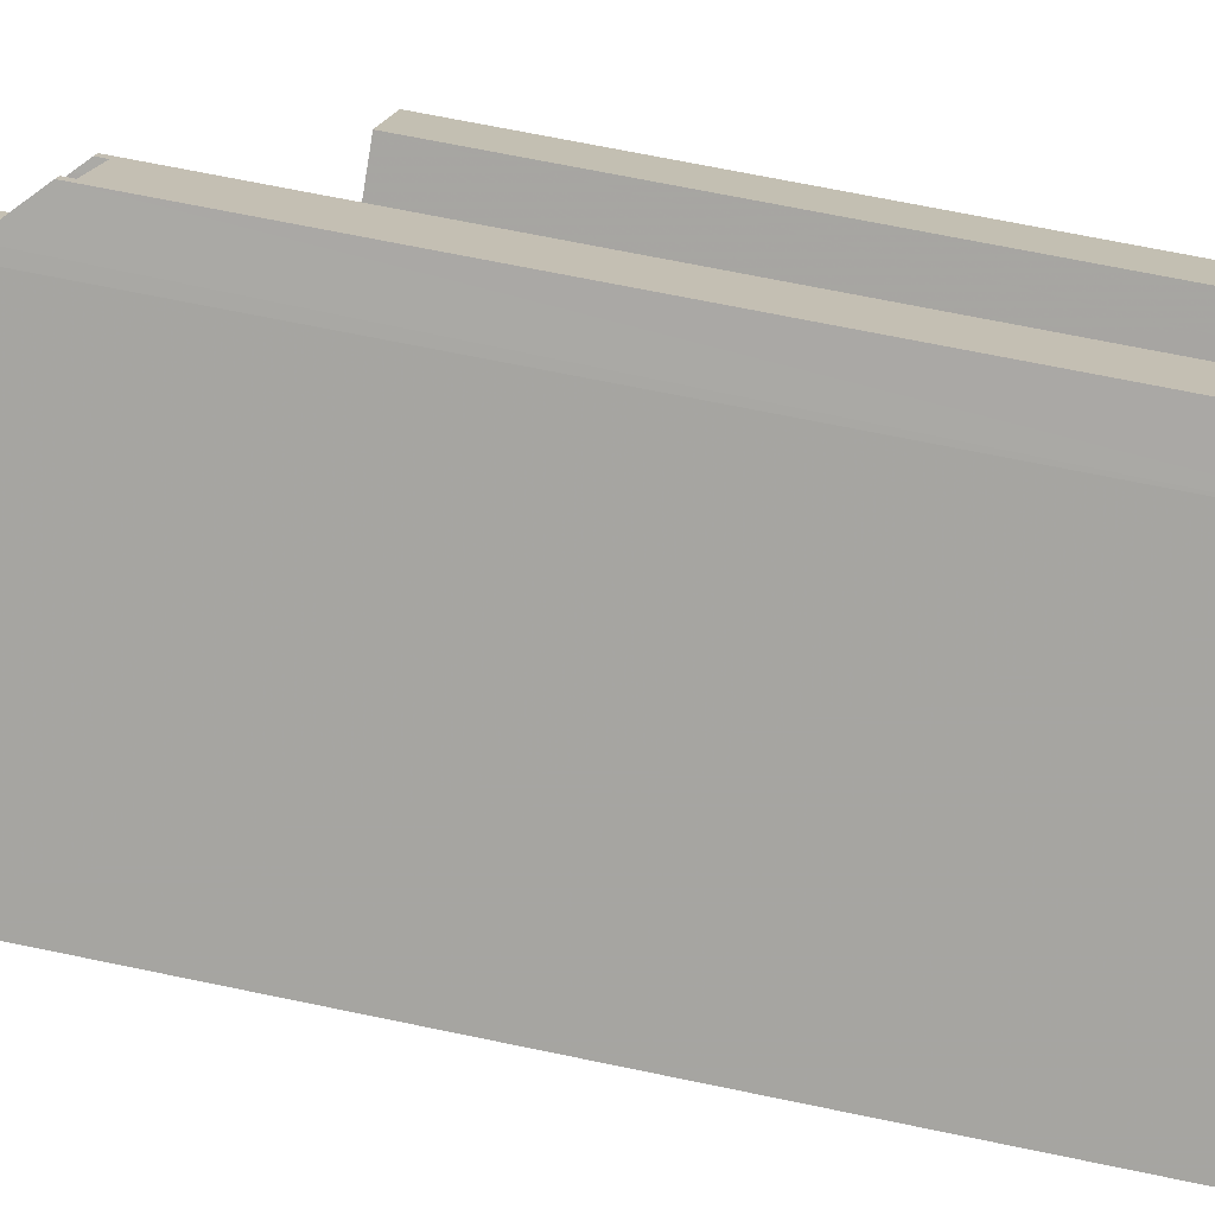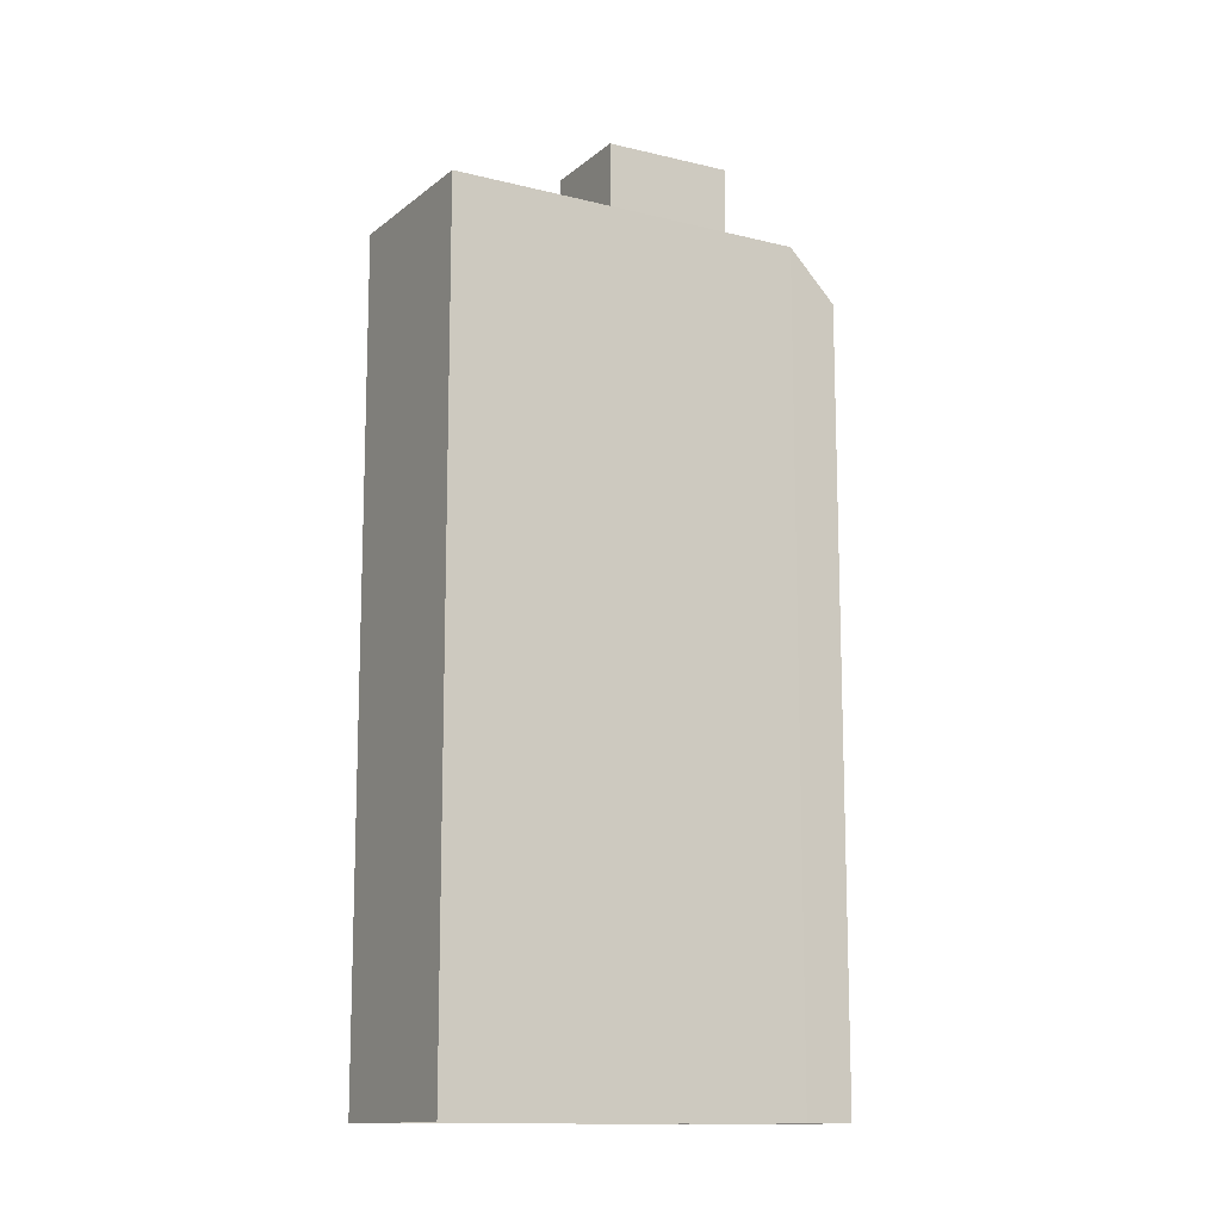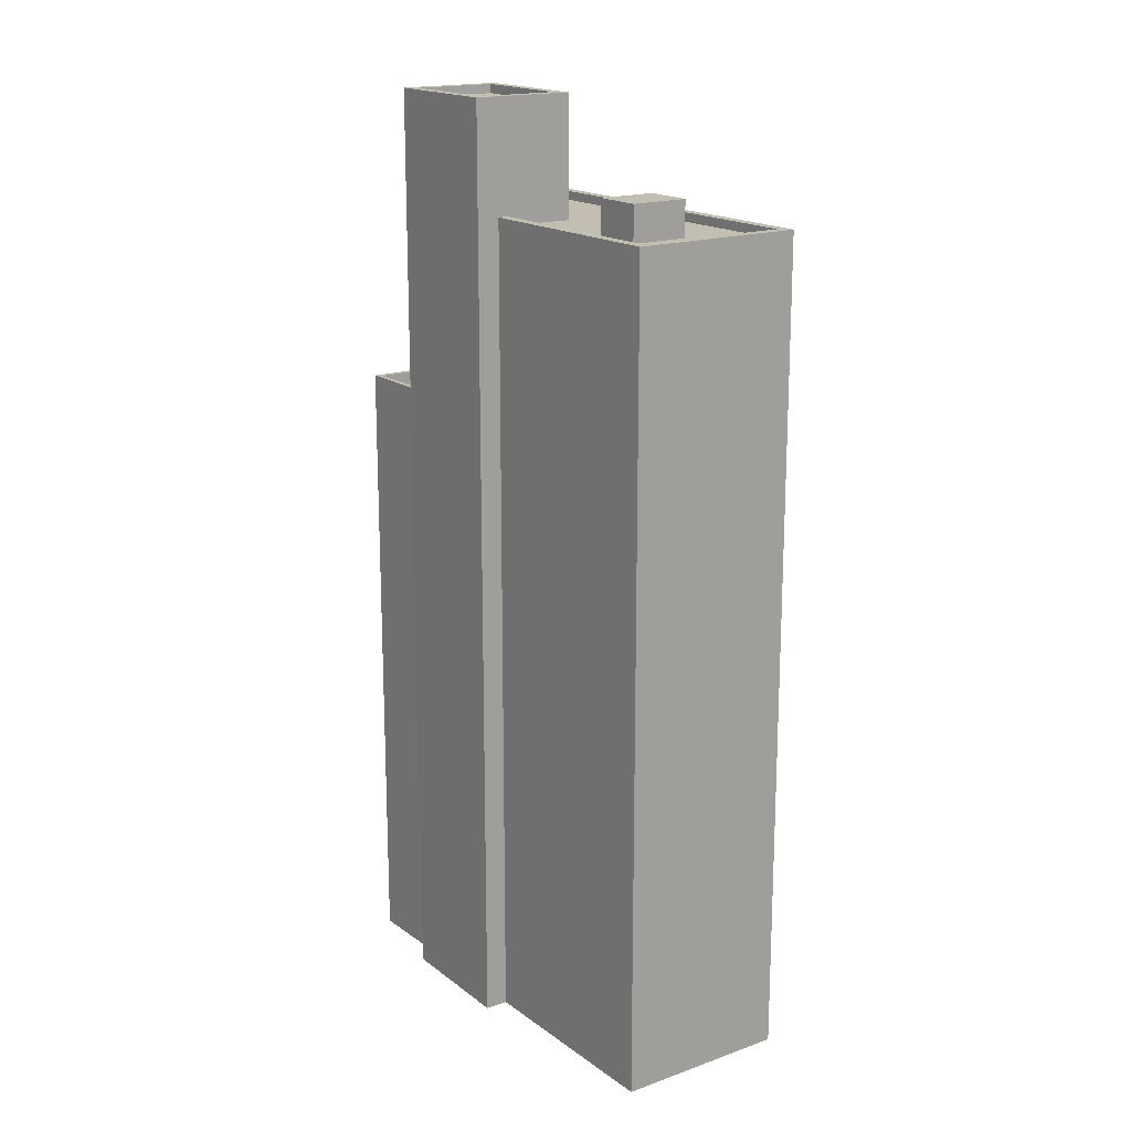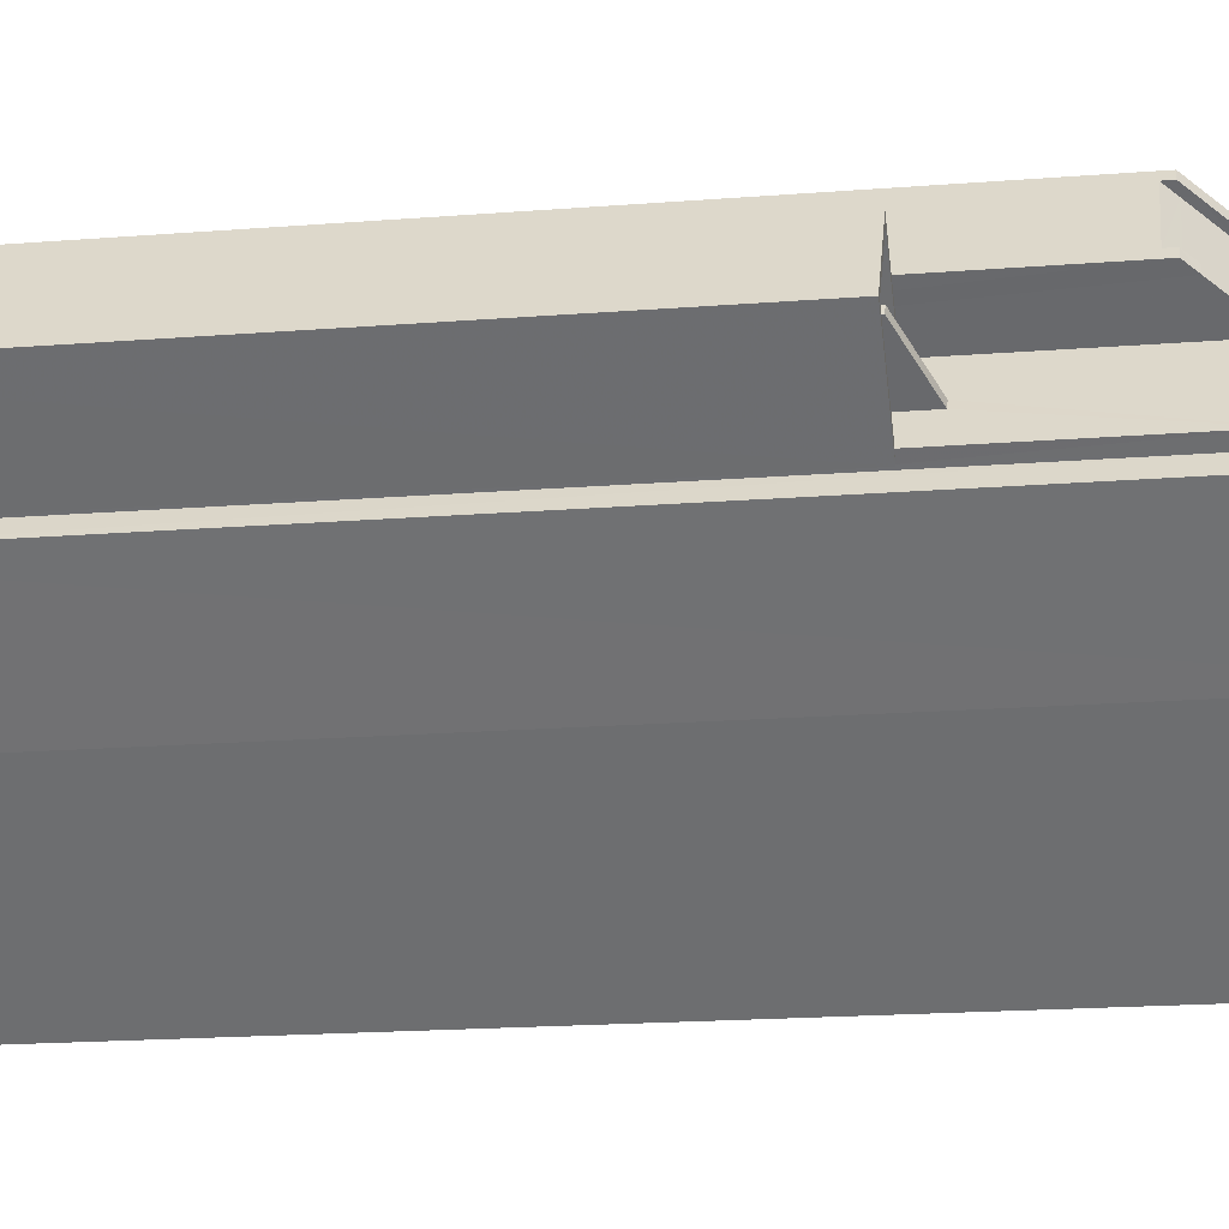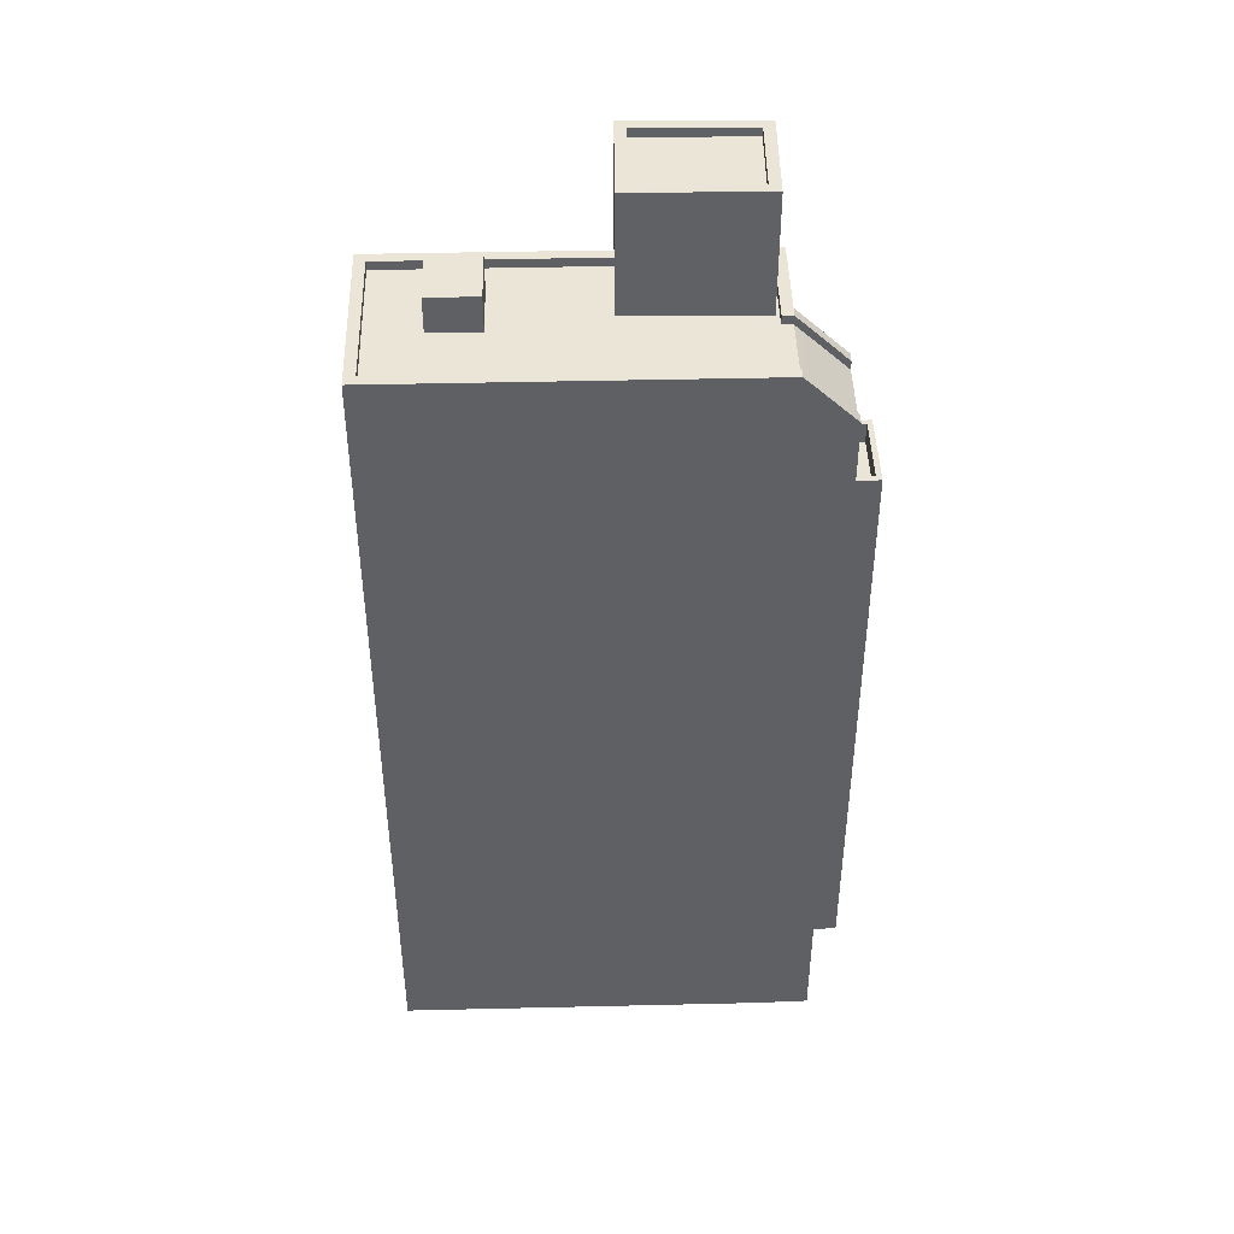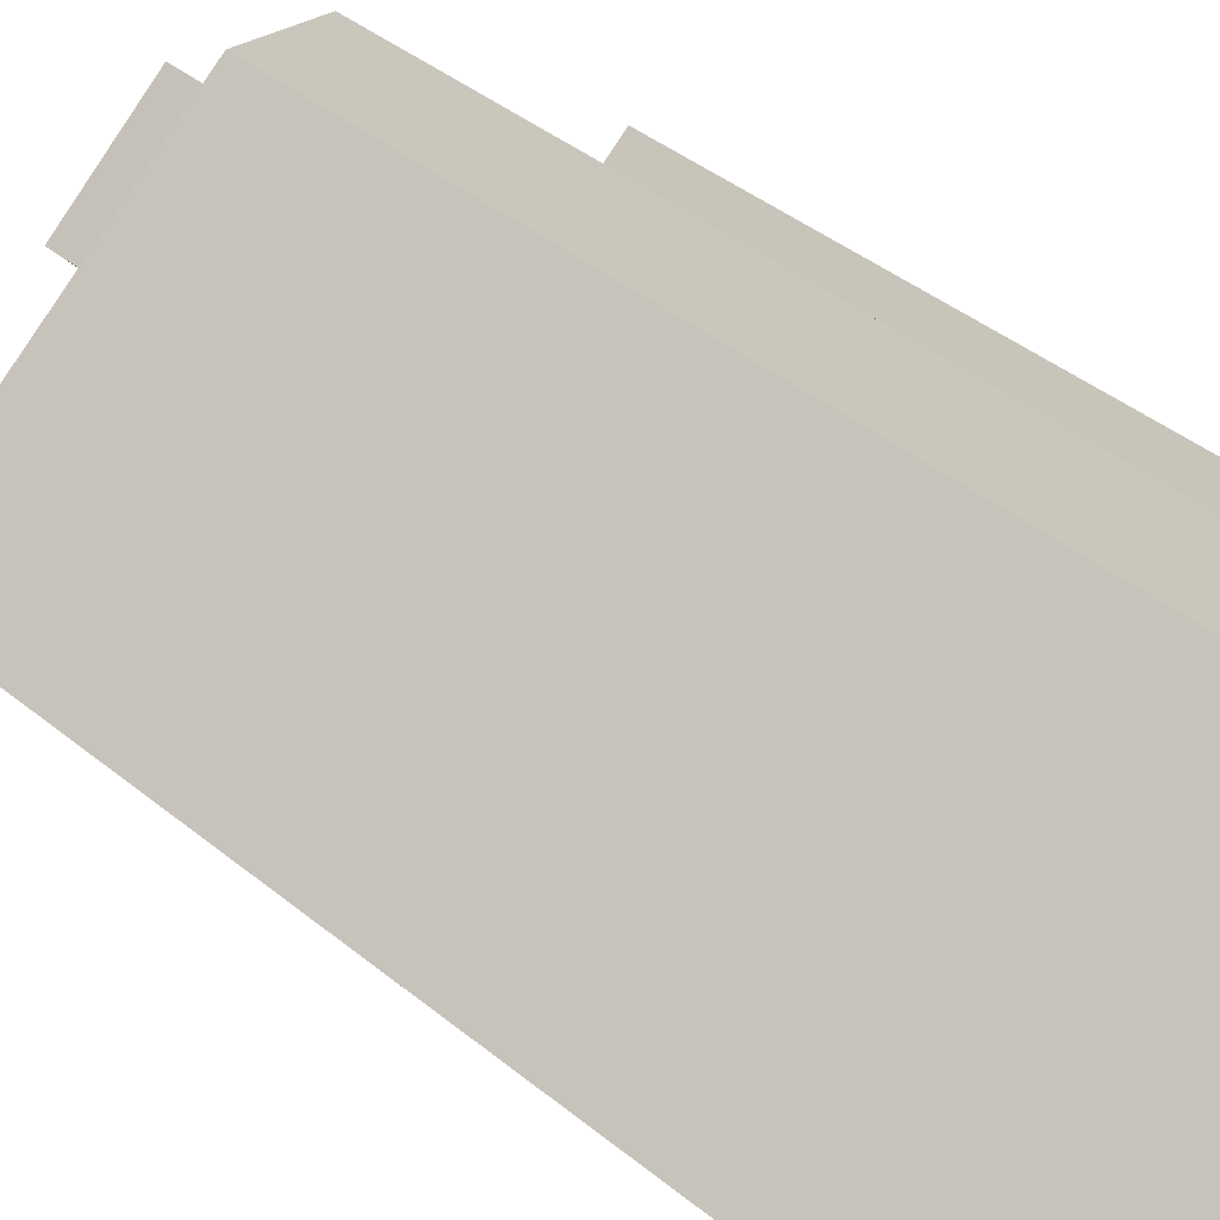
<metadata>
{"format":"obj","ext":"obj","renderer":"f3d","projection":"perspective","resolution":1024,"background":"white","views":[{"elev":68.4,"azim":101.8,"up":"+Y"},{"elev":-12.8,"azim":112.7,"up":"+Z"},{"elev":17.3,"azim":17.5,"up":"+Z"},{"elev":-18.2,"azim":-81.1,"up":"+Y"},{"elev":44.4,"azim":141.4,"up":"+Z"},{"elev":42.0,"azim":134.2,"up":"+Y"}]}
</metadata>
<code>
v -5765 -3.626e+04 2.577
v -5770 -3.625e+04 2.579
v -5762 -3.625e+04 2.578
v -5770 -3.625e+04 2.581
v -5771 -3.624e+04 2.581
v -5772 -3.625e+04 2.58
v -5773 -3.625e+04 2.58
v -5770 -3.625e+04 2.579
v -5773 -3.625e+04 2.58
v -5773 -3.625e+04 2.581
v -5774 -3.625e+04 2.581
v -5772 -3.625e+04 2.58
v -5775 -3.625e+04 2.581
v -5773 -3.625e+04 2.58
v -5773 -3.625e+04 2.58
v -5771 -3.624e+04 24.51
v -5773 -3.625e+04 24.51
v -5771 -3.625e+04 25.3
v -5773 -3.625e+04 24.22
v -5772 -3.624e+04 24.22
v -5772 -3.625e+04 25.3
v -5770 -3.625e+04 25.6
v -5772 -3.625e+04 25.6
v -5772 -3.625e+04 25.55
v -5772 -3.625e+04 25.85
v -5772 -3.625e+04 25.85
v -5773 -3.625e+04 24.76
v -5773 -3.625e+04 24.76
v -5773 -3.625e+04 24.47
v -5773 -3.625e+04 24.47
v -5771 -3.624e+04 24.76
v -5771 -3.625e+04 25.55
v -5771 -3.624e+04 25.55
v -5771 -3.624e+04 24.47
v -5772 -3.624e+04 24.47
v -5770 -3.625e+04 25.85
v -5770 -3.625e+04 25.85
v -5770 -3.625e+04 25.59
v -5766 -3.625e+04 25.59
v -5767 -3.625e+04 25.59
v -5773 -3.625e+04 25.6
v -5773 -3.625e+04 25.6
v -5772 -3.625e+04 25.6
v -5766 -3.625e+04 25.59
v -5766 -3.625e+04 25.59
v -5765 -3.625e+04 25.59
v -5764 -3.625e+04 25.59
v -5769 -3.625e+04 25.6
v -5771 -3.625e+04 25.6
v -5772 -3.625e+04 25.6
v -5763 -3.625e+04 25.59
v -5765 -3.625e+04 25.59
v -5772 -3.625e+04 25.85
v -5771 -3.625e+04 25.85
v -5773 -3.625e+04 25.85
v -5773 -3.625e+04 25.85
v -5773 -3.625e+04 25.85
v -5773 -3.625e+04 25.85
v -5765 -3.626e+04 25.84
v -5765 -3.625e+04 25.84
v -5770 -3.625e+04 25.84
v -5762 -3.625e+04 25.84
v -5770 -3.625e+04 25.84
v -5763 -3.625e+04 25.84
v -5774 -3.625e+04 20.4
v -5773 -3.625e+04 21.14
v -5773 -3.625e+04 21.14
v -5774 -3.625e+04 20.4
v -5773 -3.625e+04 19.83
v -5773 -3.625e+04 19.83
v -5774 -3.625e+04 19.83
v -5775 -3.625e+04 19.83
v -5773 -3.625e+04 19.83
v -5772 -3.625e+04 19.83
v -5774 -3.625e+04 19.83
v -5774 -3.625e+04 19.83
v -5773 -3.625e+04 20.43
v -5773 -3.625e+04 20.43
v -5773 -3.625e+04 20.43
v -5775 -3.625e+04 20.43
v -5775 -3.625e+04 20.43
v -5774 -3.625e+04 20.43
v -5772 -3.625e+04 20.43
v -5774 -3.625e+04 20.43
v -5772 -3.625e+04 20.43
v -5773 -3.625e+04 20.43
v -5765 -3.625e+04 26.6
v -5767 -3.625e+04 26.6
v -5766 -3.625e+04 26.6
v -5766 -3.625e+04 26.6
v -5772 -3.625e+04 28.99
v -5773 -3.625e+04 28.99
v -5772 -3.625e+04 28.99
v -5770 -3.625e+04 28.99
v -5770 -3.625e+04 28.99
v -5769 -3.625e+04 28.99
v -5769 -3.625e+04 28.99
v -5773 -3.625e+04 28.99
v -5769 -3.625e+04 28.74
v -5773 -3.625e+04 28.74
v -5770 -3.625e+04 28.74
v -5772 -3.625e+04 28.74
f 1 2 3
f 3 2 4
f 5 4 6
f 7 2 8
f 7 8 9
f 5 6 10
f 11 12 13
f 13 14 15
f 6 2 12
f 14 12 7
f 4 2 6
f 12 2 7
f 13 12 14
f 16 17 18
f 17 16 19
f 19 16 20
f 18 17 21
f 18 21 22
f 22 21 23
f 24 25 26
f 24 27 25
f 24 28 27
f 29 30 27
f 28 29 27
f 31 32 33
f 34 35 31
f 33 34 31
f 33 32 36
f 37 33 36
f 38 39 40
f 41 42 43
f 40 39 44
f 45 46 47
f 38 40 48
f 43 48 49
f 22 48 47
f 41 43 50
f 23 49 22
f 48 40 45
f 50 43 49
f 48 45 47
f 49 48 22
f 51 46 52
f 39 52 44
f 51 47 46
f 52 46 44
f 26 25 53
f 54 26 53
f 25 55 56
f 56 55 57
f 56 57 58
f 53 25 56
f 59 60 61
f 59 62 60
f 61 60 63
f 64 37 36
f 64 62 37
f 60 62 64
f 65 66 67
f 65 68 66
f 69 70 71
f 72 69 71
f 73 74 75
f 72 75 76
f 75 74 76
f 72 71 75
f 77 78 79
f 79 80 77
f 80 81 82
f 83 84 85
f 82 84 83
f 81 79 86
f 81 84 82
f 80 79 81
f 87 88 89
f 87 90 88
f 91 92 93
f 94 95 96
f 97 94 96
f 92 95 94
f 93 92 98
f 98 92 94
f 99 100 101
f 99 102 100
f 93 96 91
f 93 97 96
f 29 19 30
f 30 19 10
f 34 5 20
f 35 34 20
f 19 5 10
f 20 5 19
f 30 10 6
f 6 25 27
f 30 6 27
f 34 4 5
f 33 37 4
f 34 33 4
f 24 23 21
f 24 26 23
f 24 21 28
f 21 17 28
f 28 17 29
f 17 19 29
f 35 20 16
f 35 16 31
f 18 32 31
f 16 18 31
f 32 18 22
f 36 32 22
f 4 62 3
f 4 37 62
f 3 59 1
f 3 62 59
f 59 61 2
f 1 59 2
f 6 12 83
f 6 83 25
f 25 67 55
f 66 79 55
f 86 79 66
f 70 69 86
f 70 86 66
f 74 73 85
f 67 66 55
f 85 73 67
f 83 85 67
f 25 83 67
f 14 7 78
f 79 78 55
f 55 78 57
f 78 7 57
f 54 49 23
f 26 54 23
f 51 64 47
f 47 36 22
f 47 64 36
f 60 51 52
f 60 64 51
f 58 41 56
f 58 42 41
f 52 39 60
f 39 38 63
f 39 63 60
f 49 53 50
f 49 54 53
f 56 41 50
f 53 56 50
f 68 70 66
f 68 71 70
f 75 68 65
f 75 71 68
f 73 75 65
f 67 73 65
f 76 85 84
f 76 74 85
f 86 69 72
f 81 86 72
f 76 81 72
f 76 84 81
f 14 77 15
f 14 78 77
f 77 80 13
f 15 77 13
f 80 82 11
f 13 80 11
f 83 12 11
f 82 83 11
f 40 89 88
f 40 44 89
f 45 40 88
f 90 45 88
f 87 45 90
f 87 46 45
f 89 46 87
f 89 44 46
f 43 42 58
f 91 43 58
f 57 7 9
f 91 58 92
f 57 9 92
f 58 57 92
f 95 9 8
f 95 92 9
f 61 8 2
f 8 61 95
f 48 96 63
f 38 48 63
f 96 95 63
f 63 95 61
f 96 43 91
f 96 48 43
f 94 99 101
f 94 97 99
f 94 101 100
f 98 94 100
f 98 100 102
f 93 98 102
f 97 102 99
f 97 93 102

</code>
